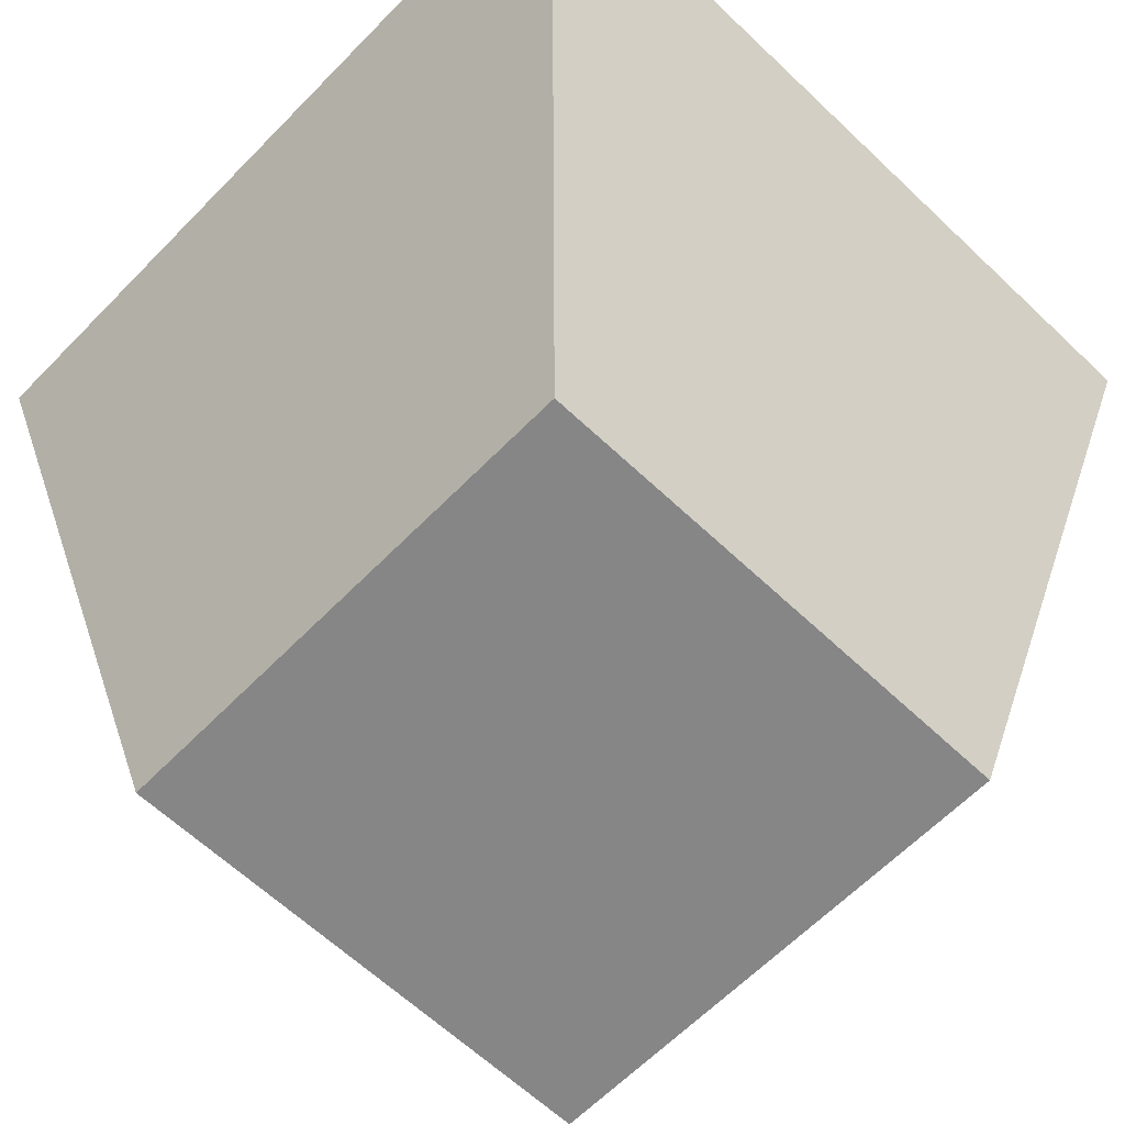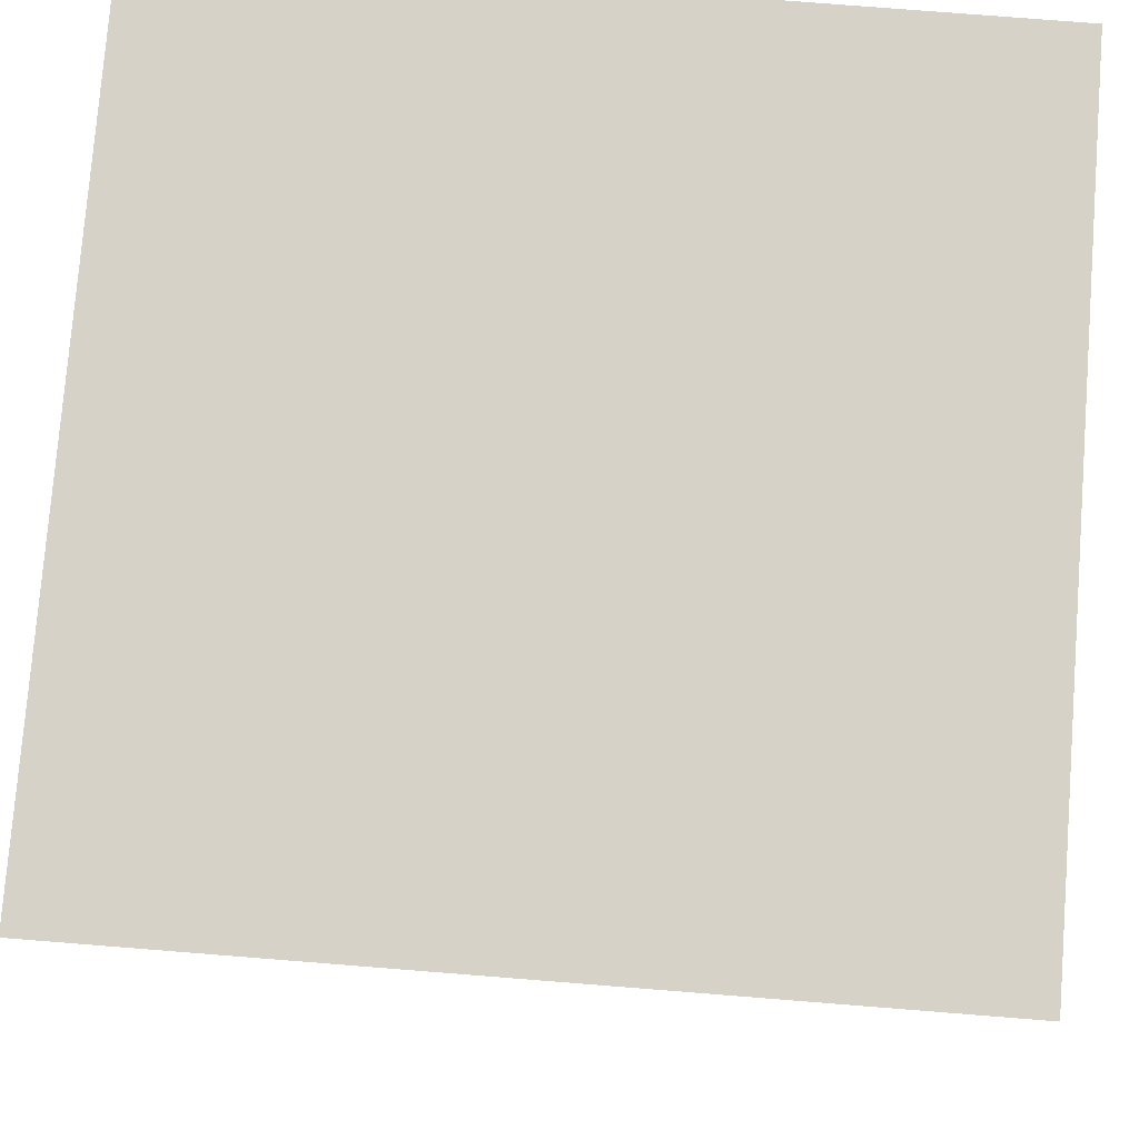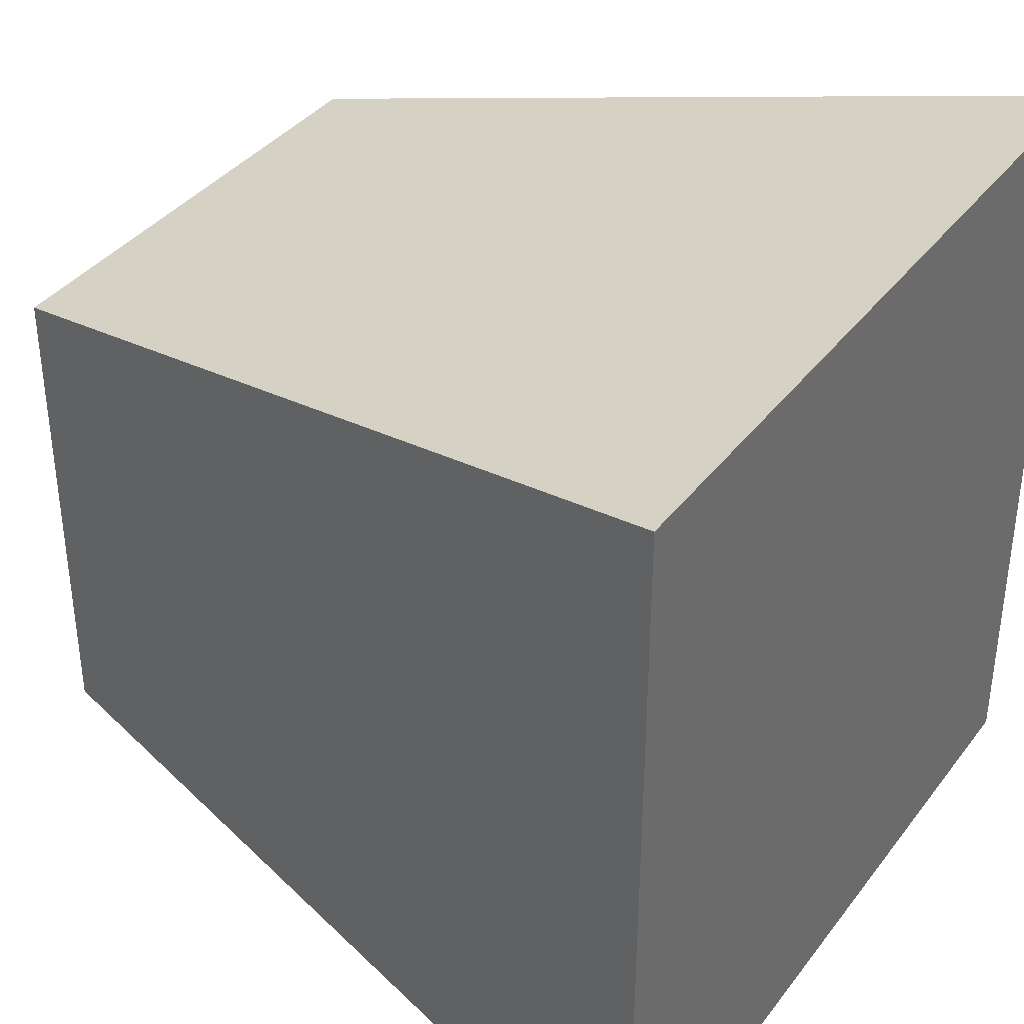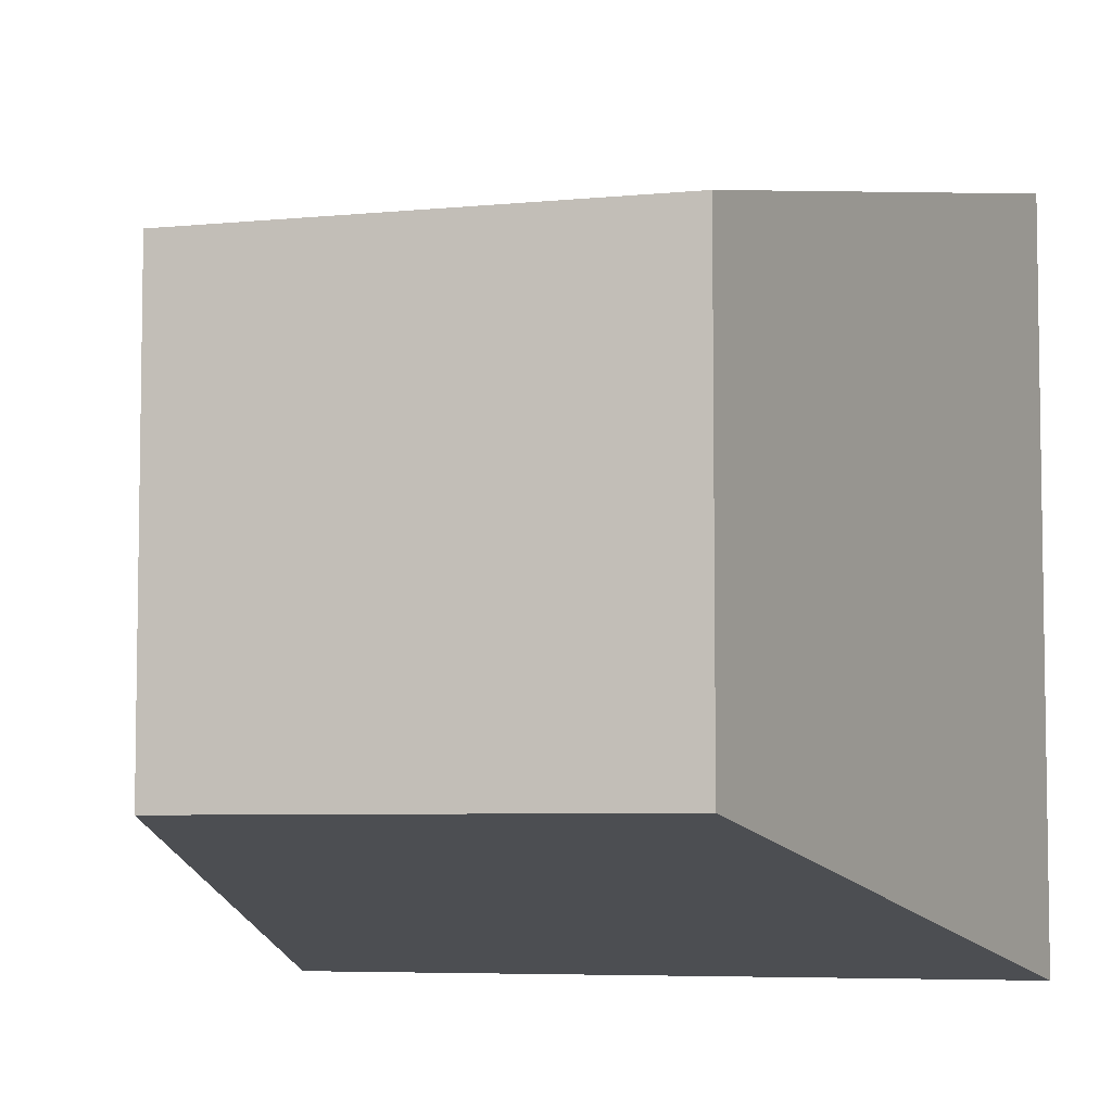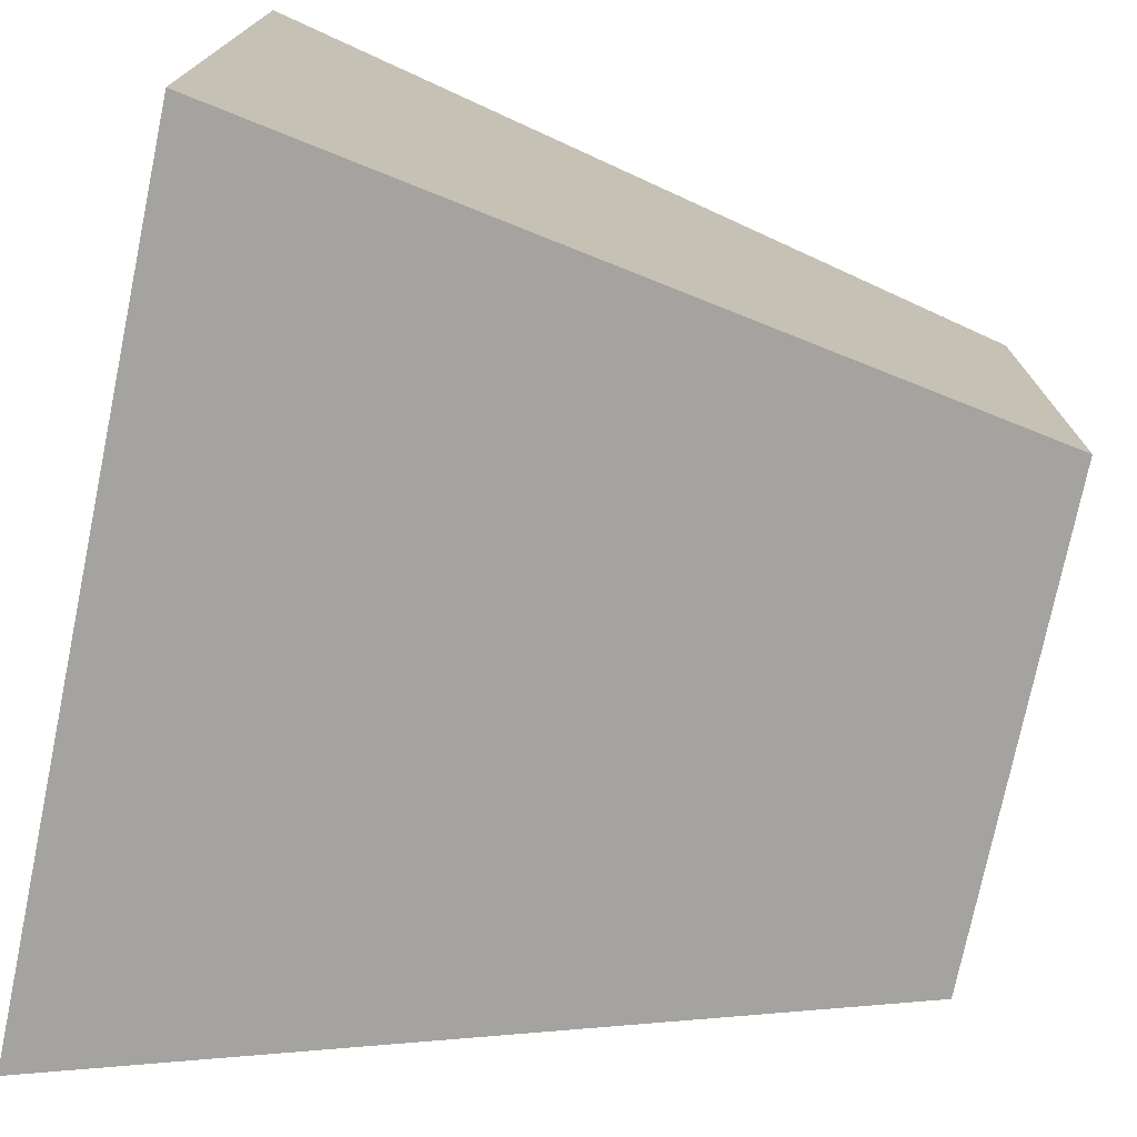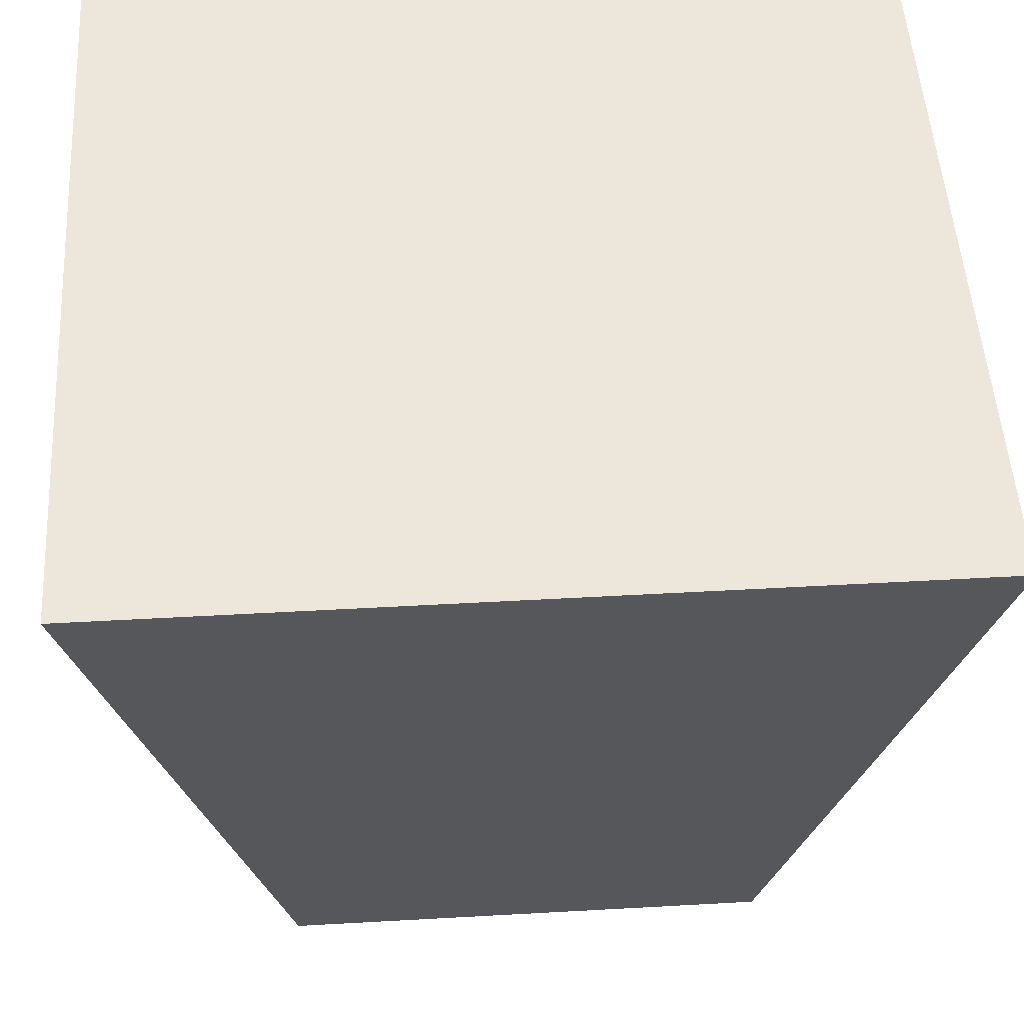
<metadata>
{"format":"obj","ext":"obj","renderer":"f3d","projection":"perspective","resolution":1024,"background":"white","views":[{"elev":-62.0,"azim":-134.0,"up":"+Y"},{"elev":77.7,"azim":94.5,"up":"+Y"},{"elev":37.6,"azim":122.7,"up":"+Z"},{"elev":-5.9,"azim":16.7,"up":"+Z"},{"elev":-75.2,"azim":-101.7,"up":"+Z"},{"elev":51.1,"azim":176.5,"up":"+Y"}]}
</metadata>
<code>
g Thuja_BushTree_s_07_Collider
v -0.3385 0.2241 0.3538
v -0.5772 1.385 0.5926
v -0.3385 0.2241 -0.3807
v -0.5772 1.385 -0.6195
v 0.3961 0.2241 0.3538
v 0.6348 1.385 0.5926
v 0.3961 0.2241 -0.3807
v 0.6348 1.385 -0.6195
f 1 2 4 3
f 3 4 8 7
f 7 8 6 5
f 5 6 2 1
f 8 4 2 6
f 3 7 5 1

</code>
